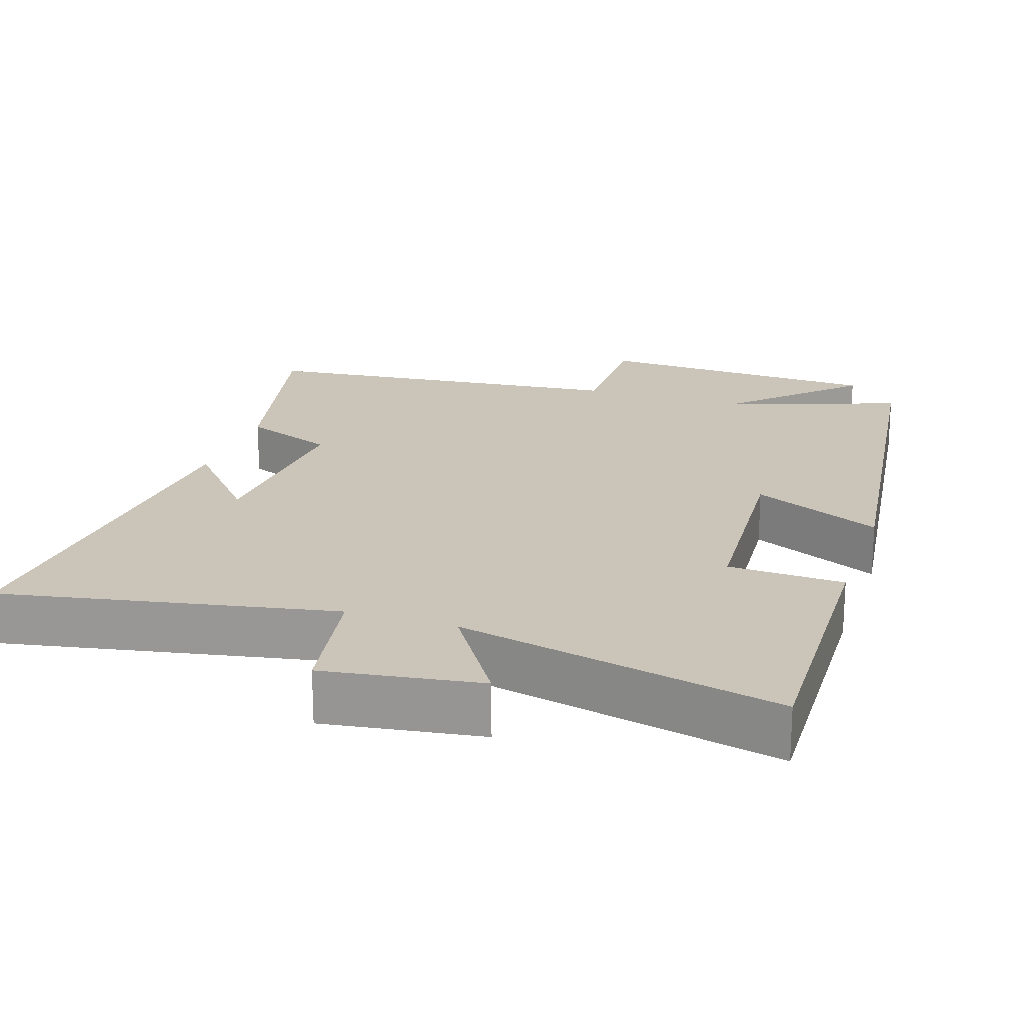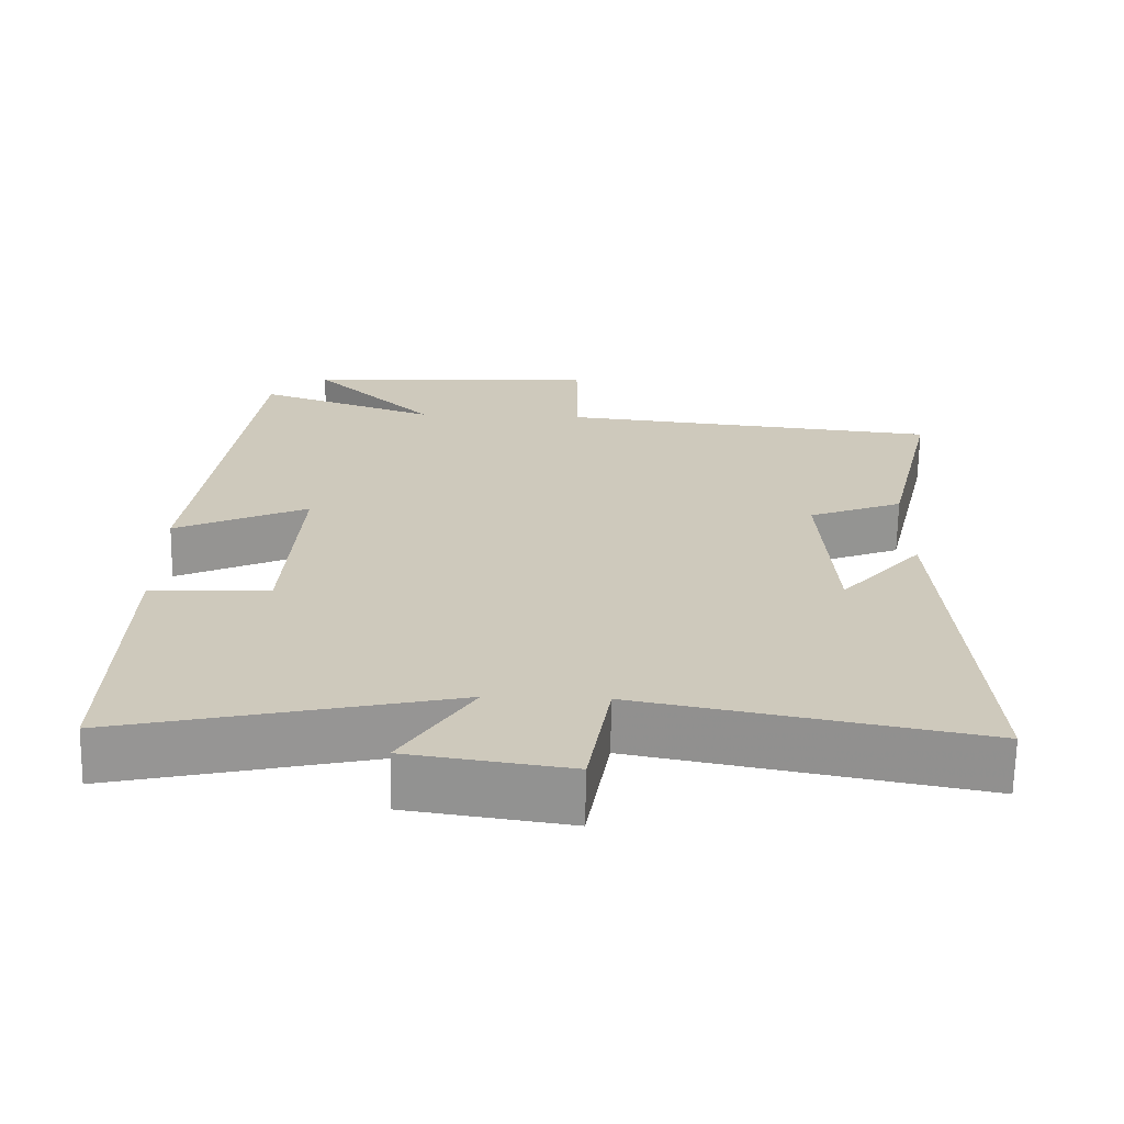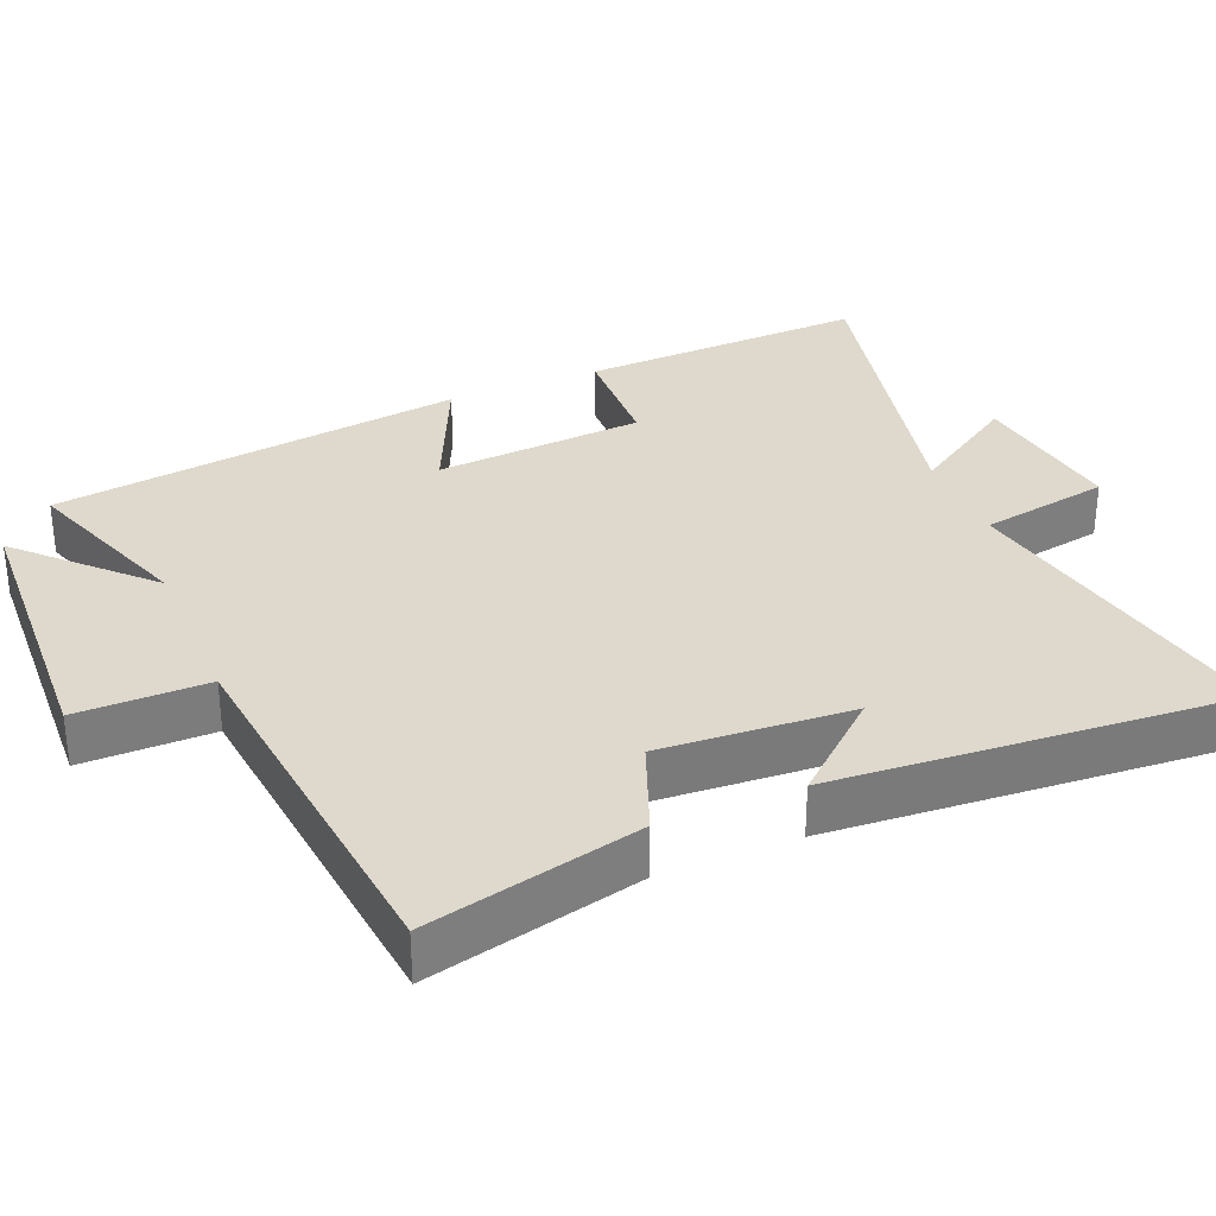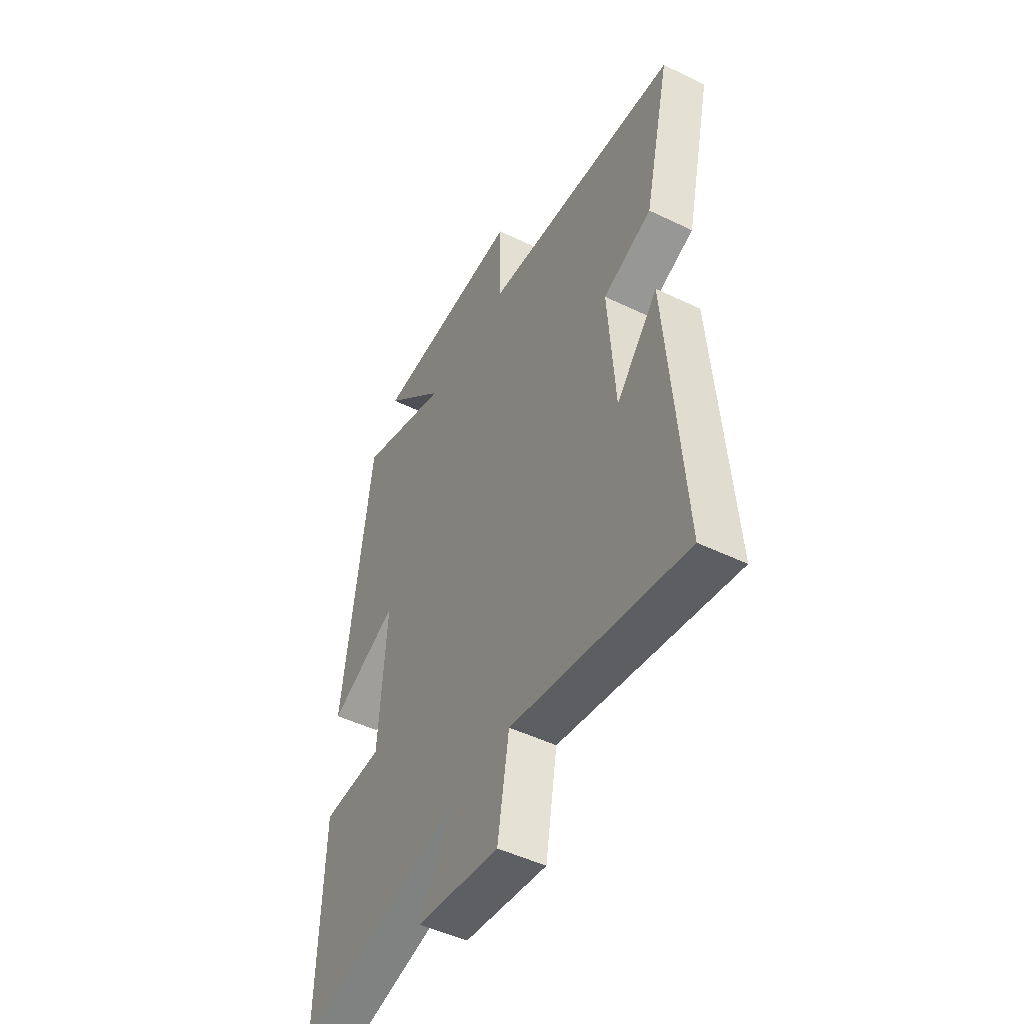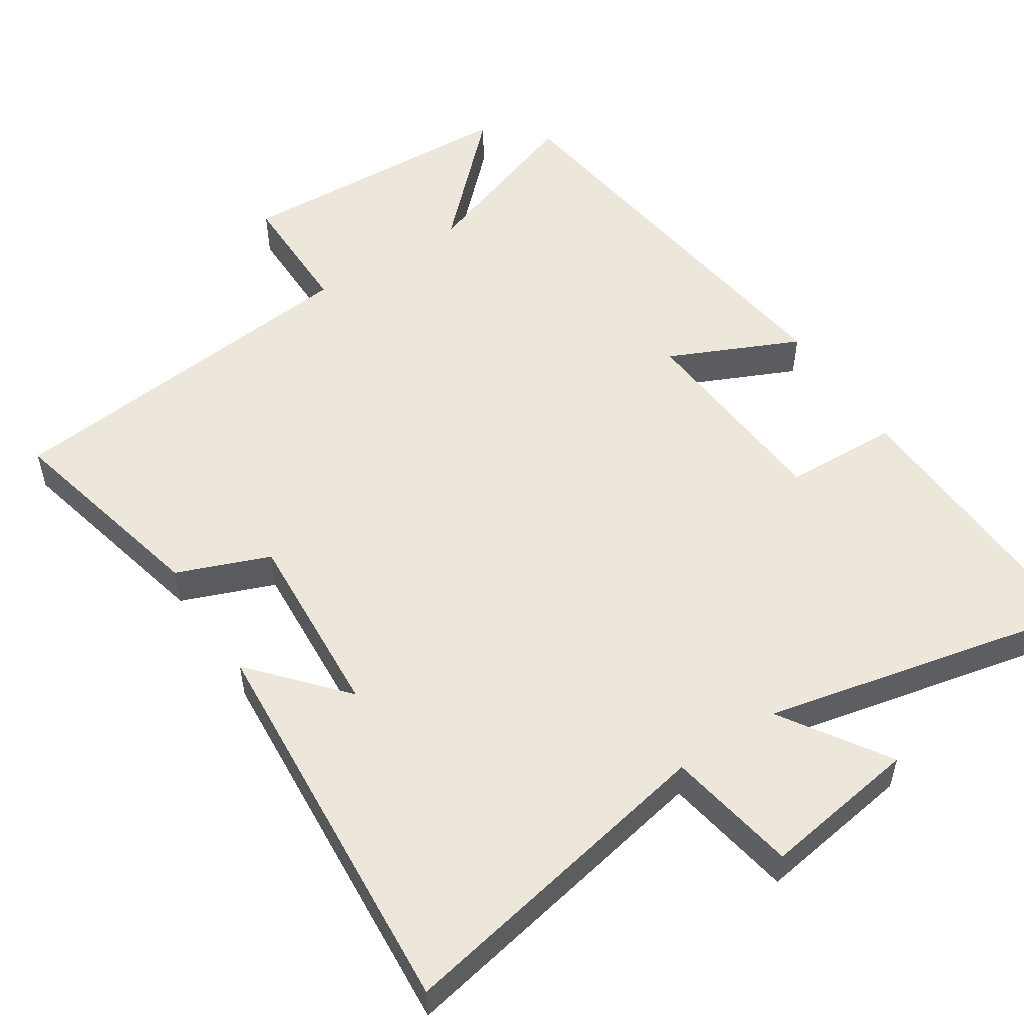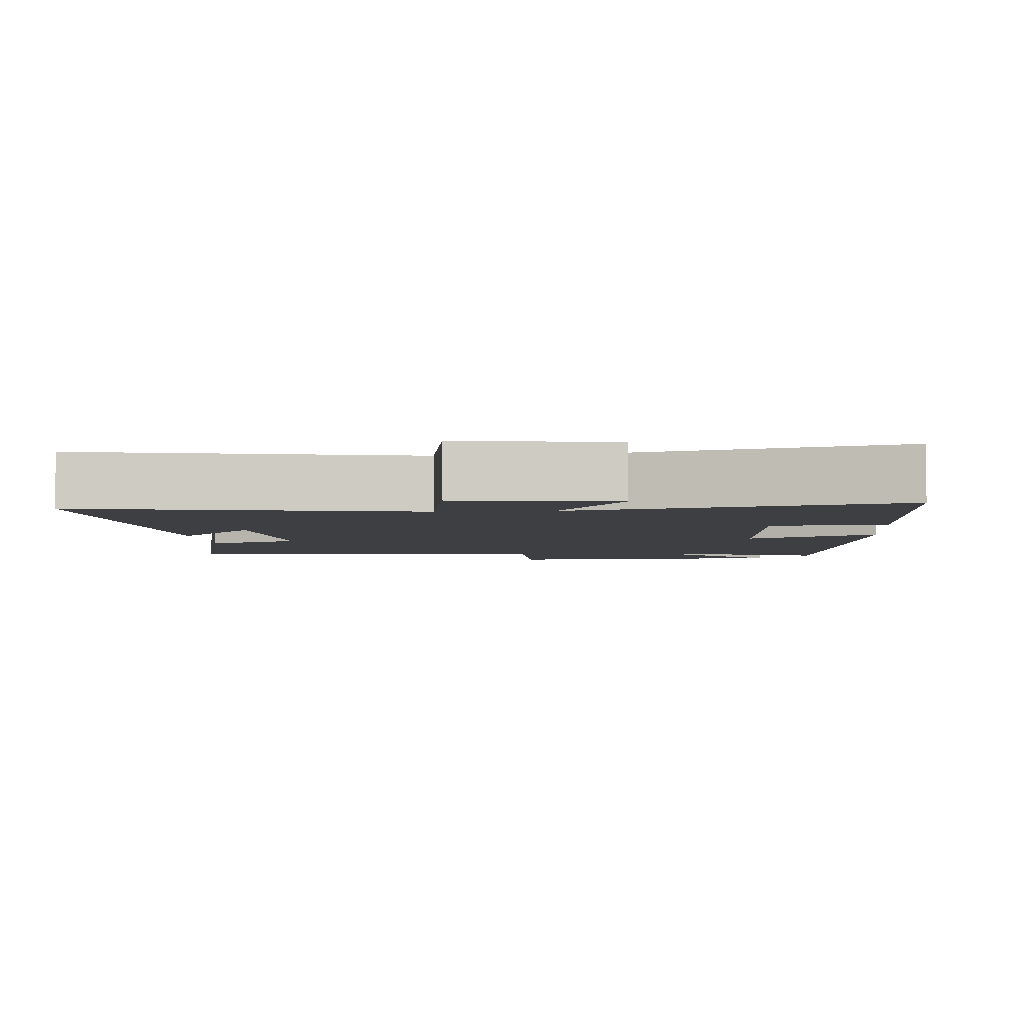
<metadata>
{"format":"obj","ext":"obj","renderer":"f3d","projection":"perspective","resolution":1024,"background":"white","views":[{"elev":20.4,"azim":-161.6,"up":"+Y"},{"elev":-67.7,"azim":-1.0,"up":"+Z"},{"elev":32.2,"azim":67.2,"up":"+Y"},{"elev":-48.8,"azim":61.7,"up":"+Z"},{"elev":53.3,"azim":146.8,"up":"+Y"},{"elev":-4.1,"azim":-175.3,"up":"+Y"}]}
</metadata>
<code>
v 0.541 0.07 -0.588
v 0.085 0.07 -0.5
v 0.054 0.07 -0.68
v -0.162 0.07 -0.648
v -0.067 0.07 -0.5
v -0.513 0.07 -0.599
v -0.5 0.07 -0.202
v -0.34 0.07 -0.196
v -0.32 0.07 0.094
v -0.5 0.07 0.012
v -0.426 0.07 0.586
v -0.183 0.07 0.5
v -0.349 0.07 0.663
v 0.051 0.07 0.681
v 0.051 0.07 0.5
v 0.569 0.07 0.446
v 0.5 0.07 0.15
v 0.372 0.07 0.1
v 0.39 0.07 -0.164
v 0.5 0.07 -0.038
v 0.541 0 -0.588
v 0.085 0 -0.5
v 0.054 0 -0.68
v -0.162 0 -0.648
v -0.067 0 -0.5
v -0.513 0 -0.599
v -0.5 0 -0.202
v -0.34 0 -0.196
v -0.32 0 0.094
v -0.5 0 0.012
v -0.426 0 0.586
v -0.183 0 0.5
v -0.349 0 0.663
v 0.051 0 0.681
v 0.051 0 0.5
v 0.569 0 0.446
v 0.5 0 0.15
v 0.372 0 0.1
v 0.39 0 -0.164
v 0.5 0 -0.038
f 19 20 1
f 15 16 17 18
f 15 18 19
f 12 13 14 15
f 19 1 2
f 15 19 2
f 12 15 2
f 9 10 11 12
f 8 9 12 2
f 5 6 7 8
f 2 3 4 5
f 2 5 8
f 21 40 39
f 38 37 36 35
f 39 38 35
f 35 34 33 32
f 22 21 39
f 22 39 35
f 22 35 32
f 32 31 30 29
f 22 32 29 28
f 28 27 26 25
f 25 24 23 22
f 28 25 22
f 1 21 22 2
f 2 22 23 3
f 3 23 24 4
f 4 24 25 5
f 5 25 26 6
f 6 26 27 7
f 7 27 28 8
f 8 28 29 9
f 9 29 30 10
f 10 30 31 11
f 11 31 32 12
f 12 32 33 13
f 13 33 34 14
f 14 34 35 15
f 15 35 36 16
f 16 36 37 17
f 17 37 38 18
f 18 38 39 19
f 19 39 40 20
f 20 40 21 1

</code>
